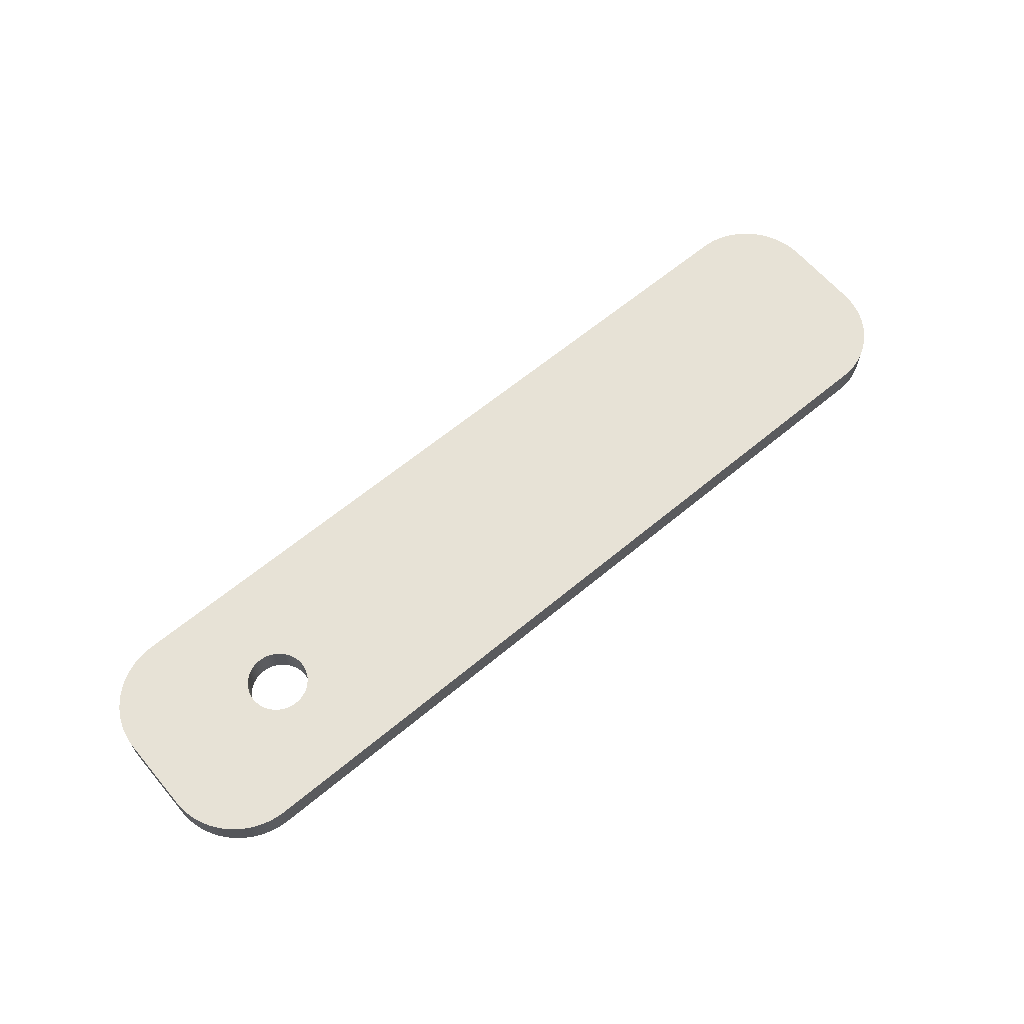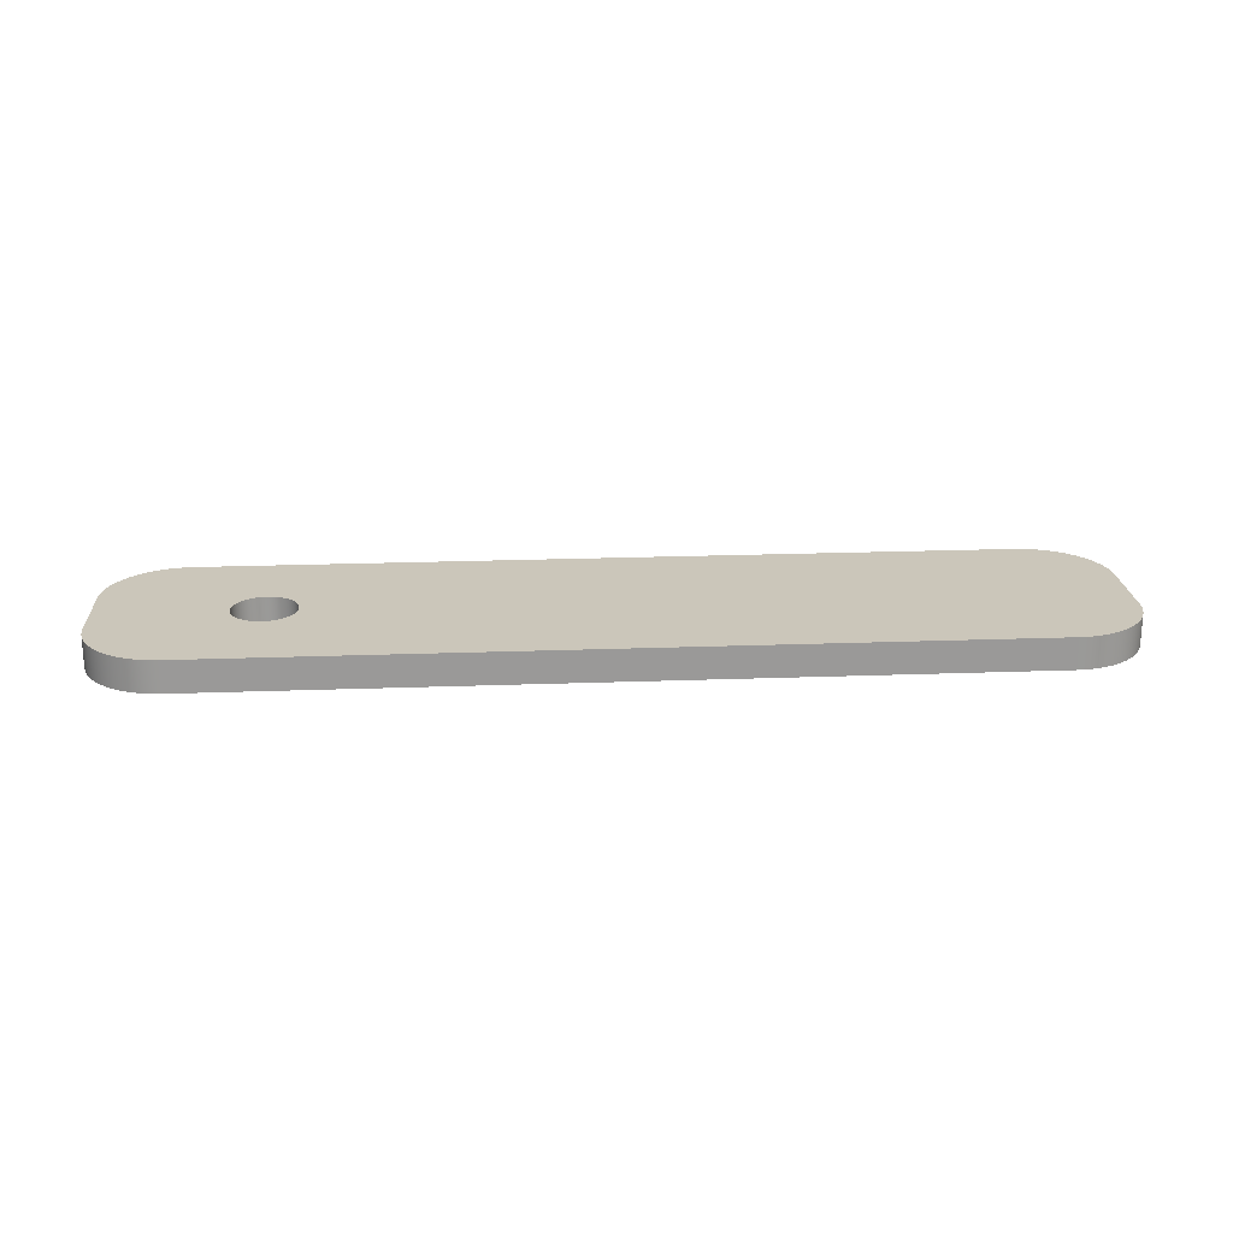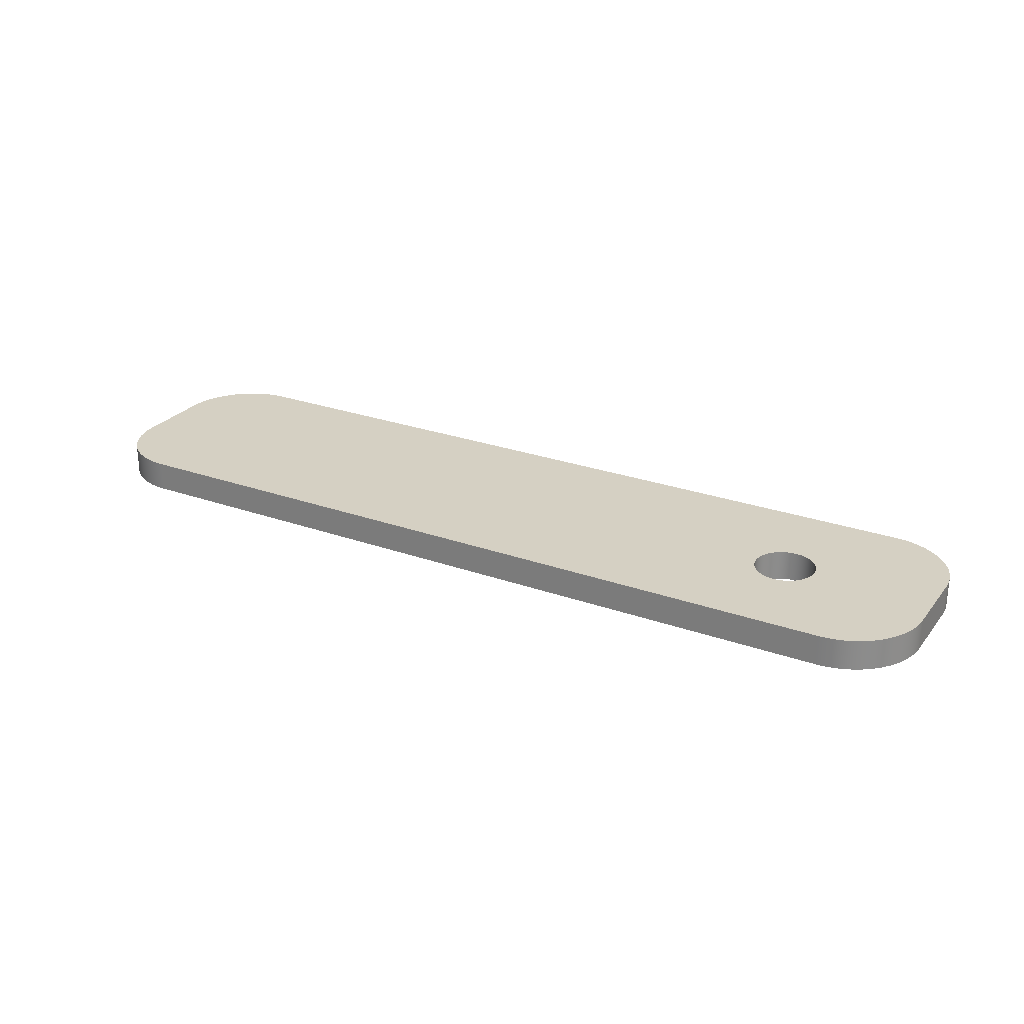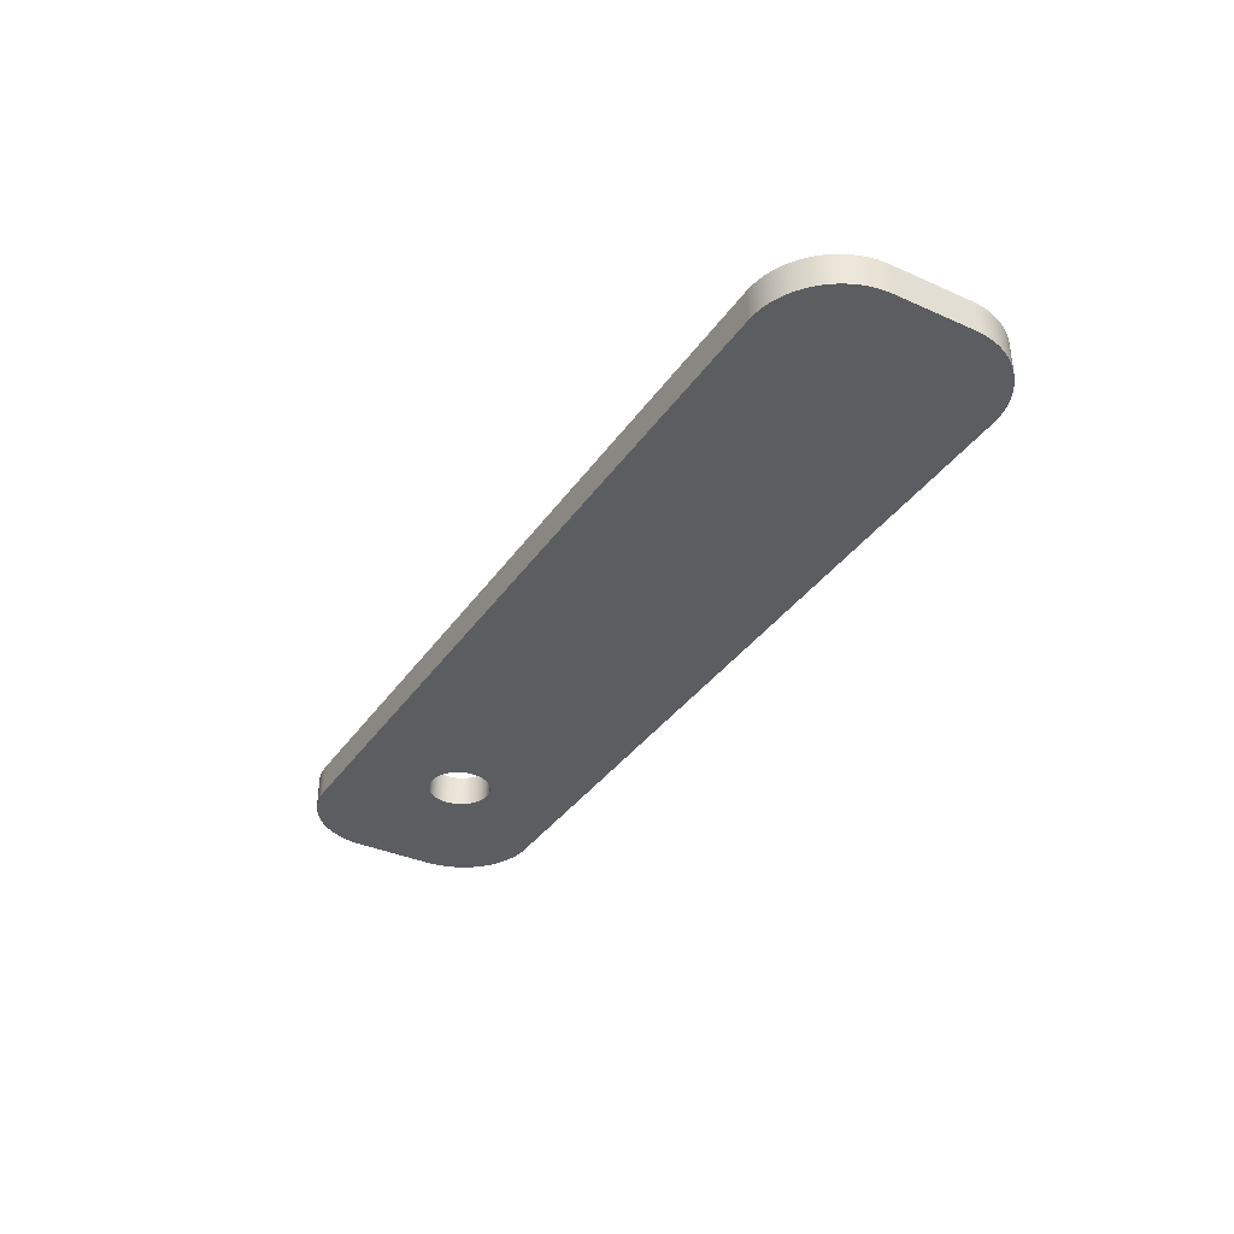
<metadata>
{"format":"obj","ext":"obj","renderer":"f3d","projection":"perspective","resolution":1024,"background":"white","views":[{"elev":63.3,"azim":-40.1,"up":"+Z"},{"elev":21.2,"azim":-3.8,"up":"+Z"},{"elev":26.2,"azim":-150.6,"up":"+Z"},{"elev":-36.0,"azim":59.8,"up":"+Z"}]}
</metadata>
<code>
g Body5
v -29.5 7.5 -61.5
v -29.51 7.276 -61.5
v -29.55 7.055 -61.5
v -29.61 6.839 -61.5
v -29.7 6.632 -61.5
v -29.81 6.436 -61.5
v -29.94 6.253 -61.5
v -30.09 6.086 -61.5
v -30.25 5.936 -61.5
v -30.44 5.807 -61.5
v -30.63 5.698 -61.5
v -30.84 5.612 -61.5
v -31.05 5.55 -61.5
v -31.28 5.513 -61.5
v -31.5 5.5 -61.5
v -31.72 5.513 -61.5
v -31.95 5.55 -61.5
v -32.16 5.612 -61.5
v -32.37 5.698 -61.5
v -32.56 5.807 -61.5
v -32.75 5.936 -61.5
v -32.91 6.086 -61.5
v -33.06 6.253 -61.5
v -33.19 6.436 -61.5
v -33.3 6.632 -61.5
v -33.39 6.839 -61.5
v -33.45 7.055 -61.5
v -33.49 7.276 -61.5
v -33.5 7.5 -61.5
v -33.49 7.724 -61.5
v -33.45 7.945 -61.5
v -33.39 8.161 -61.5
v -33.3 8.368 -61.5
v -33.19 8.564 -61.5
v -33.06 8.747 -61.5
v -32.91 8.914 -61.5
v -32.75 9.064 -61.5
v -32.56 9.193 -61.5
v -32.37 9.302 -61.5
v -32.16 9.388 -61.5
v -31.95 9.45 -61.5
v -31.72 9.487 -61.5
v -31.5 9.5 -61.5
v -31.28 9.487 -61.5
v -31.05 9.45 -61.5
v -30.84 9.388 -61.5
v -30.63 9.302 -61.5
v -30.44 9.193 -61.5
v -30.25 9.064 -61.5
v -30.09 8.914 -61.5
v -29.94 8.747 -61.5
v -29.81 8.564 -61.5
v -29.7 8.368 -61.5
v -29.61 8.161 -61.5
v -29.55 7.945 -61.5
v -29.51 7.724 -61.5
v -29.5 7.5 -59.5
v -29.51 7.724 -59.5
v -29.55 7.945 -59.5
v -29.61 8.161 -59.5
v -29.7 8.368 -59.5
v -29.81 8.564 -59.5
v -29.94 8.747 -59.5
v -30.09 8.914 -59.5
v -30.25 9.064 -59.5
v -30.44 9.193 -59.5
v -30.63 9.302 -59.5
v -30.84 9.388 -59.5
v -31.05 9.45 -59.5
v -31.28 9.487 -59.5
v -31.5 9.5 -59.5
v -31.72 9.487 -59.5
v -31.95 9.45 -59.5
v -32.16 9.388 -59.5
v -32.37 9.302 -59.5
v -32.56 9.193 -59.5
v -32.75 9.064 -59.5
v -32.91 8.914 -59.5
v -33.06 8.747 -59.5
v -33.19 8.564 -59.5
v -33.3 8.368 -59.5
v -33.39 8.161 -59.5
v -33.45 7.945 -59.5
v -33.49 7.724 -59.5
v -33.5 7.5 -59.5
v -33.49 7.276 -59.5
v -33.45 7.055 -59.5
v -33.39 6.839 -59.5
v -33.3 6.632 -59.5
v -33.19 6.436 -59.5
v -33.06 6.253 -59.5
v -32.91 6.086 -59.5
v -32.75 5.936 -59.5
v -32.56 5.807 -59.5
v -32.37 5.698 -59.5
v -32.16 5.612 -59.5
v -31.95 5.55 -59.5
v -31.72 5.513 -59.5
v -31.5 5.5 -59.5
v -31.28 5.513 -59.5
v -31.05 5.55 -59.5
v -30.84 5.612 -59.5
v -30.63 5.698 -59.5
v -30.44 5.807 -59.5
v -30.25 5.936 -59.5
v -30.09 6.086 -59.5
v -29.94 6.253 -59.5
v -29.81 6.436 -59.5
v -29.7 6.632 -59.5
v -29.61 6.839 -59.5
v -29.55 7.055 -59.5
v -29.51 7.276 -59.5
v -41.5 10 -61.5
v -41.5 5 -61.5
v -41.5 5 -59.5
v -41.5 10 -59.5
v -36.5 15 -61.5
v -36.84 14.99 -61.5
v -37.18 14.95 -61.5
v -37.52 14.9 -61.5
v -37.85 14.81 -61.5
v -38.17 14.71 -61.5
v -38.49 14.59 -61.5
v -38.8 14.44 -61.5
v -39.1 14.27 -61.5
v -39.38 14.08 -61.5
v -39.66 13.88 -61.5
v -39.91 13.65 -61.5
v -40.15 13.41 -61.5
v -40.38 13.16 -61.5
v -40.58 12.88 -61.5
v -40.77 12.6 -61.5
v -40.94 12.3 -61.5
v -41.09 11.99 -61.5
v -41.21 11.67 -61.5
v -41.31 11.35 -61.5
v -41.4 11.02 -61.5
v -41.45 10.68 -61.5
v -41.49 10.34 -61.5
v -41.49 10.34 -59.5
v -41.45 10.68 -59.5
v -41.4 11.02 -59.5
v -41.31 11.35 -59.5
v -41.21 11.67 -59.5
v -41.09 11.99 -59.5
v -40.94 12.3 -59.5
v -40.77 12.6 -59.5
v -40.58 12.88 -59.5
v -40.38 13.16 -59.5
v -40.15 13.41 -59.5
v -39.91 13.65 -59.5
v -39.66 13.88 -59.5
v -39.38 14.08 -59.5
v -39.1 14.27 -59.5
v -38.8 14.44 -59.5
v -38.49 14.59 -59.5
v -38.17 14.71 -59.5
v -37.85 14.81 -59.5
v -37.52 14.9 -59.5
v -37.18 14.95 -59.5
v -36.84 14.99 -59.5
v -36.5 15 -59.5
v 14.5 15 -61.5
v 14.5 15 -59.5
v 19.5 10 -61.5
v 19.49 10.34 -61.5
v 19.45 10.68 -61.5
v 19.4 11.02 -61.5
v 19.31 11.35 -61.5
v 19.21 11.67 -61.5
v 19.09 11.99 -61.5
v 18.94 12.3 -61.5
v 18.77 12.6 -61.5
v 18.58 12.88 -61.5
v 18.38 13.16 -61.5
v 18.15 13.41 -61.5
v 17.91 13.65 -61.5
v 17.66 13.88 -61.5
v 17.38 14.08 -61.5
v 17.1 14.27 -61.5
v 16.8 14.44 -61.5
v 16.49 14.59 -61.5
v 16.17 14.71 -61.5
v 15.85 14.81 -61.5
v 15.52 14.9 -61.5
v 15.18 14.95 -61.5
v 14.84 14.99 -61.5
v 14.84 14.99 -59.5
v 15.18 14.95 -59.5
v 15.52 14.9 -59.5
v 15.85 14.81 -59.5
v 16.17 14.71 -59.5
v 16.49 14.59 -59.5
v 16.8 14.44 -59.5
v 17.1 14.27 -59.5
v 17.38 14.08 -59.5
v 17.66 13.88 -59.5
v 17.91 13.65 -59.5
v 18.15 13.41 -59.5
v 18.38 13.16 -59.5
v 18.58 12.88 -59.5
v 18.77 12.6 -59.5
v 18.94 12.3 -59.5
v 19.09 11.99 -59.5
v 19.21 11.67 -59.5
v 19.31 11.35 -59.5
v 19.4 11.02 -59.5
v 19.45 10.68 -59.5
v 19.49 10.34 -59.5
v 19.5 10 -59.5
v 19.5 5 -61.5
v 19.5 5 -59.5
v 14.5 -0 -61.5
v 14.84 0.01166 -61.5
v 15.18 0.04657 -61.5
v 15.52 0.1046 -61.5
v 15.85 0.1854 -61.5
v 16.17 0.2887 -61.5
v 16.49 0.4139 -61.5
v 16.8 0.5606 -61.5
v 17.1 0.7279 -61.5
v 17.38 0.9152 -61.5
v 17.66 1.121 -61.5
v 17.91 1.346 -61.5
v 18.15 1.587 -61.5
v 18.38 1.845 -61.5
v 18.58 2.117 -61.5
v 18.77 2.402 -61.5
v 18.94 2.7 -61.5
v 19.09 3.008 -61.5
v 19.21 3.326 -61.5
v 19.31 3.651 -61.5
v 19.4 3.983 -61.5
v 19.45 4.319 -61.5
v 19.49 4.659 -61.5
v 19.49 4.659 -59.5
v 19.45 4.319 -59.5
v 19.4 3.983 -59.5
v 19.31 3.651 -59.5
v 19.21 3.326 -59.5
v 19.09 3.008 -59.5
v 18.94 2.7 -59.5
v 18.77 2.402 -59.5
v 18.58 2.117 -59.5
v 18.38 1.845 -59.5
v 18.15 1.587 -59.5
v 17.91 1.346 -59.5
v 17.66 1.121 -59.5
v 17.38 0.9152 -59.5
v 17.1 0.7279 -59.5
v 16.8 0.5606 -59.5
v 16.49 0.4139 -59.5
v 16.17 0.2887 -59.5
v 15.85 0.1854 -59.5
v 15.52 0.1046 -59.5
v 15.18 0.04657 -59.5
v 14.84 0.01166 -59.5
v 14.5 -0 -59.5
v -36.5 -0 -61.5
v -36.5 -0 -59.5
v -41.49 4.659 -61.5
v -41.45 4.319 -61.5
v -41.4 3.983 -61.5
v -41.31 3.651 -61.5
v -41.21 3.326 -61.5
v -41.09 3.008 -61.5
v -40.94 2.7 -61.5
v -40.77 2.402 -61.5
v -40.58 2.117 -61.5
v -40.38 1.845 -61.5
v -40.15 1.587 -61.5
v -39.91 1.346 -61.5
v -39.66 1.121 -61.5
v -39.38 0.9152 -61.5
v -39.1 0.7279 -61.5
v -38.8 0.5606 -61.5
v -38.49 0.4139 -61.5
v -38.17 0.2887 -61.5
v -37.85 0.1854 -61.5
v -37.52 0.1046 -61.5
v -37.18 0.04657 -61.5
v -36.84 0.01166 -61.5
v -36.84 0.01166 -59.5
v -37.18 0.04657 -59.5
v -37.52 0.1046 -59.5
v -37.85 0.1854 -59.5
v -38.17 0.2887 -59.5
v -38.49 0.4139 -59.5
v -38.8 0.5606 -59.5
v -39.1 0.7279 -59.5
v -39.38 0.9152 -59.5
v -39.66 1.121 -59.5
v -39.91 1.346 -59.5
v -40.15 1.587 -59.5
v -40.38 1.845 -59.5
v -40.58 2.117 -59.5
v -40.77 2.402 -59.5
v -40.94 2.7 -59.5
v -41.09 3.008 -59.5
v -41.21 3.326 -59.5
v -41.31 3.651 -59.5
v -41.4 3.983 -59.5
v -41.45 4.319 -59.5
v -41.49 4.659 -59.5
f 2 112 1
f 1 112 57
f 1 57 56
f 56 57 58
f 56 58 55
f 55 58 59
f 55 59 54
f 54 59 60
f 54 60 53
f 53 60 61
f 53 61 52
f 52 61 62
f 52 62 51
f 51 62 63
f 51 63 50
f 50 63 64
f 50 64 49
f 49 64 65
f 49 65 48
f 48 65 66
f 48 66 47
f 47 66 67
f 47 67 46
f 46 67 68
f 46 68 45
f 45 68 69
f 45 69 44
f 44 69 70
f 44 70 43
f 43 70 71
f 43 71 42
f 42 71 72
f 42 72 41
f 41 72 73
f 41 73 40
f 40 73 74
f 40 74 39
f 39 74 75
f 39 75 38
f 38 75 76
f 38 76 37
f 37 76 77
f 37 77 36
f 36 77 78
f 36 78 35
f 35 78 79
f 35 79 34
f 34 79 80
f 34 80 33
f 33 80 81
f 33 81 32
f 32 81 82
f 32 82 31
f 31 82 83
f 31 83 30
f 30 83 84
f 30 84 29
f 29 84 85
f 29 85 28
f 28 85 86
f 28 86 27
f 27 86 87
f 27 87 26
f 26 87 88
f 26 88 25
f 25 88 89
f 25 89 24
f 24 89 90
f 24 90 23
f 23 90 91
f 23 91 22
f 22 91 92
f 22 92 21
f 21 92 93
f 21 93 20
f 20 93 94
f 20 94 19
f 19 94 95
f 19 95 18
f 18 95 96
f 18 96 17
f 17 96 97
f 17 97 16
f 16 97 98
f 16 98 15
f 15 98 99
f 15 99 14
f 14 99 100
f 14 100 13
f 13 100 101
f 13 101 12
f 12 101 102
f 12 102 11
f 11 102 103
f 11 103 10
f 10 103 104
f 10 104 9
f 9 104 105
f 9 105 8
f 8 105 106
f 8 106 7
f 7 106 107
f 7 107 6
f 6 107 108
f 6 108 5
f 5 108 109
f 5 109 4
f 4 109 110
f 4 110 3
f 3 110 111
f 3 111 2
f 2 111 112
f 113 114 116
f 116 114 115
f 162 117 161
f 161 117 118
f 161 118 160
f 160 118 119
f 160 119 159
f 159 119 120
f 159 120 158
f 158 120 121
f 158 121 157
f 157 121 122
f 157 122 156
f 156 122 123
f 156 123 155
f 155 123 124
f 155 124 154
f 154 124 125
f 154 125 153
f 153 125 126
f 153 126 152
f 152 126 127
f 152 127 151
f 151 127 128
f 151 128 150
f 150 128 129
f 150 129 149
f 149 129 130
f 149 130 148
f 148 130 131
f 148 131 147
f 147 131 132
f 147 132 146
f 146 132 133
f 146 133 145
f 145 133 134
f 145 134 144
f 144 134 135
f 144 135 143
f 143 135 136
f 143 136 142
f 142 136 137
f 142 137 141
f 141 137 138
f 141 138 140
f 140 138 139
f 140 139 116
f 116 139 113
f 163 117 164
f 164 117 162
f 210 165 209
f 209 165 166
f 209 166 208
f 208 166 167
f 208 167 207
f 207 167 168
f 207 168 206
f 206 168 169
f 206 169 205
f 205 169 170
f 205 170 204
f 204 170 171
f 204 171 203
f 203 171 172
f 203 172 202
f 202 172 173
f 202 173 201
f 201 173 174
f 201 174 200
f 200 174 175
f 200 175 199
f 199 175 176
f 199 176 198
f 198 176 177
f 198 177 197
f 197 177 178
f 197 178 196
f 196 178 179
f 196 179 195
f 195 179 180
f 195 180 194
f 194 180 181
f 194 181 193
f 193 181 182
f 193 182 192
f 192 182 183
f 192 183 191
f 191 183 184
f 191 184 190
f 190 184 185
f 190 185 189
f 189 185 186
f 189 186 188
f 188 186 187
f 188 187 164
f 164 187 163
f 211 165 212
f 212 165 210
f 258 213 257
f 257 213 214
f 257 214 256
f 256 214 215
f 256 215 255
f 255 215 216
f 255 216 254
f 254 216 217
f 254 217 253
f 253 217 218
f 253 218 252
f 252 218 219
f 252 219 251
f 251 219 220
f 251 220 250
f 250 220 221
f 250 221 249
f 249 221 222
f 249 222 248
f 248 222 223
f 248 223 247
f 247 223 224
f 247 224 246
f 246 224 225
f 246 225 245
f 245 225 226
f 245 226 244
f 244 226 227
f 244 227 243
f 243 227 228
f 243 228 242
f 242 228 229
f 242 229 241
f 241 229 230
f 241 230 240
f 240 230 231
f 240 231 239
f 239 231 232
f 239 232 238
f 238 232 233
f 238 233 237
f 237 233 234
f 237 234 236
f 236 234 235
f 236 235 212
f 212 235 211
f 259 213 260
f 260 213 258
f 115 114 304
f 304 114 261
f 304 261 303
f 303 261 262
f 303 262 302
f 302 262 263
f 302 263 301
f 301 263 264
f 301 264 300
f 300 264 265
f 300 265 299
f 299 265 266
f 299 266 298
f 298 266 267
f 298 267 297
f 297 267 268
f 297 268 296
f 296 268 269
f 296 269 295
f 295 269 270
f 295 270 294
f 294 270 271
f 294 271 293
f 293 271 272
f 293 272 292
f 292 272 273
f 292 273 291
f 291 273 274
f 291 274 290
f 290 274 275
f 290 275 289
f 289 275 276
f 289 276 288
f 288 276 277
f 288 277 287
f 287 277 278
f 287 278 286
f 286 278 279
f 286 279 285
f 285 279 280
f 285 280 284
f 284 280 281
f 284 281 283
f 283 281 282
f 283 282 260
f 260 282 259
f 112 258 57
f 57 258 164
f 57 164 58
f 58 164 59
f 59 164 60
f 60 164 61
f 61 164 62
f 62 164 63
f 63 164 64
f 64 164 65
f 65 164 66
f 66 164 67
f 67 164 68
f 68 164 69
f 69 164 70
f 70 164 71
f 71 164 72
f 72 164 162
f 72 162 73
f 73 162 74
f 74 162 75
f 75 162 76
f 76 162 77
f 77 162 149
f 77 149 148
f 112 111 258
f 258 111 110
f 258 110 109
f 109 108 258
f 258 108 107
f 258 107 106
f 106 105 258
f 258 105 104
f 258 104 103
f 103 102 258
f 258 102 101
f 258 101 100
f 100 99 258
f 258 99 98
f 258 98 260
f 260 98 97
f 260 97 96
f 96 95 260
f 260 95 94
f 260 94 93
f 93 92 260
f 260 92 91
f 260 91 90
f 90 89 260
f 260 89 88
f 260 88 87
f 87 86 260
f 260 86 85
f 260 85 84
f 84 83 260
f 260 83 82
f 260 82 299
f 299 82 300
f 300 82 301
f 301 82 302
f 302 82 303
f 303 82 304
f 304 82 115
f 115 82 116
f 116 82 81
f 116 81 80
f 80 79 116
f 116 79 78
f 116 78 77
f 299 298 260
f 260 298 297
f 260 297 296
f 296 295 260
f 260 295 294
f 260 294 293
f 293 292 260
f 260 292 291
f 260 291 290
f 290 289 260
f 260 289 288
f 260 288 287
f 287 286 260
f 260 286 285
f 260 285 284
f 284 283 260
f 164 258 188
f 188 258 257
f 188 257 189
f 189 257 256
f 189 256 190
f 190 256 255
f 190 255 191
f 191 255 254
f 191 254 192
f 192 254 253
f 192 253 193
f 193 253 252
f 193 252 194
f 194 252 251
f 194 251 195
f 195 251 250
f 195 250 196
f 196 250 249
f 196 249 197
f 197 249 248
f 197 248 198
f 198 248 247
f 198 247 199
f 199 247 246
f 199 246 200
f 200 246 245
f 200 245 201
f 201 245 244
f 201 244 202
f 202 244 243
f 202 243 203
f 203 243 242
f 203 242 204
f 204 242 241
f 204 241 205
f 205 241 240
f 205 240 206
f 206 240 239
f 206 239 207
f 207 239 238
f 207 238 208
f 208 238 237
f 208 237 209
f 209 237 236
f 209 236 210
f 210 236 212
f 161 160 162
f 162 160 159
f 162 159 158
f 158 157 162
f 162 157 156
f 162 156 155
f 155 154 162
f 162 154 153
f 162 153 152
f 152 151 162
f 162 151 150
f 162 150 149
f 148 147 77
f 77 147 146
f 77 146 145
f 145 144 77
f 77 144 143
f 77 143 142
f 142 141 77
f 77 141 140
f 77 140 116
f 56 163 1
f 1 163 213
f 1 213 2
f 2 213 3
f 3 213 4
f 4 213 5
f 5 213 6
f 6 213 7
f 7 213 8
f 8 213 9
f 9 213 10
f 10 213 11
f 11 213 12
f 12 213 13
f 13 213 14
f 14 213 15
f 15 213 16
f 16 213 259
f 16 259 17
f 17 259 18
f 18 259 19
f 19 259 20
f 20 259 21
f 21 259 270
f 21 270 269
f 56 55 163
f 163 55 54
f 163 54 53
f 53 52 163
f 163 52 51
f 163 51 50
f 50 49 163
f 163 49 48
f 163 48 47
f 47 46 163
f 163 46 45
f 163 45 44
f 44 43 163
f 163 43 42
f 163 42 117
f 117 42 41
f 117 41 40
f 40 39 117
f 117 39 38
f 117 38 37
f 37 36 117
f 117 36 35
f 117 35 34
f 34 33 117
f 117 33 32
f 117 32 31
f 31 30 117
f 117 30 29
f 117 29 28
f 28 27 117
f 117 27 26
f 117 26 134
f 134 26 135
f 135 26 136
f 136 26 137
f 137 26 138
f 138 26 139
f 139 26 113
f 113 26 114
f 114 26 25
f 114 25 24
f 24 23 114
f 114 23 22
f 114 22 21
f 282 281 259
f 259 281 280
f 259 280 279
f 279 278 259
f 259 278 277
f 259 277 276
f 276 275 259
f 259 275 274
f 259 274 273
f 273 272 259
f 259 272 271
f 259 271 270
f 269 268 21
f 21 268 267
f 21 267 266
f 266 265 21
f 21 265 264
f 21 264 263
f 263 262 21
f 21 262 261
f 21 261 114
f 134 133 117
f 117 133 132
f 117 132 131
f 131 130 117
f 117 130 129
f 117 129 128
f 128 127 117
f 117 127 126
f 117 126 125
f 125 124 117
f 117 124 123
f 117 123 122
f 122 121 117
f 117 121 120
f 117 120 119
f 119 118 117
f 213 163 214
f 214 163 187
f 214 187 215
f 215 187 186
f 215 186 216
f 216 186 185
f 216 185 217
f 217 185 184
f 217 184 218
f 218 184 183
f 218 183 219
f 219 183 182
f 219 182 220
f 220 182 181
f 220 181 221
f 221 181 180
f 221 180 222
f 222 180 179
f 222 179 223
f 223 179 178
f 223 178 224
f 224 178 177
f 224 177 225
f 225 177 176
f 225 176 226
f 226 176 175
f 226 175 227
f 227 175 174
f 227 174 228
f 228 174 173
f 228 173 229
f 229 173 172
f 229 172 230
f 230 172 171
f 230 171 231
f 231 171 170
f 231 170 232
f 232 170 169
f 232 169 233
f 233 169 168
f 233 168 234
f 234 168 167
f 234 167 235
f 235 167 166
f 235 166 211
f 211 166 165

</code>
